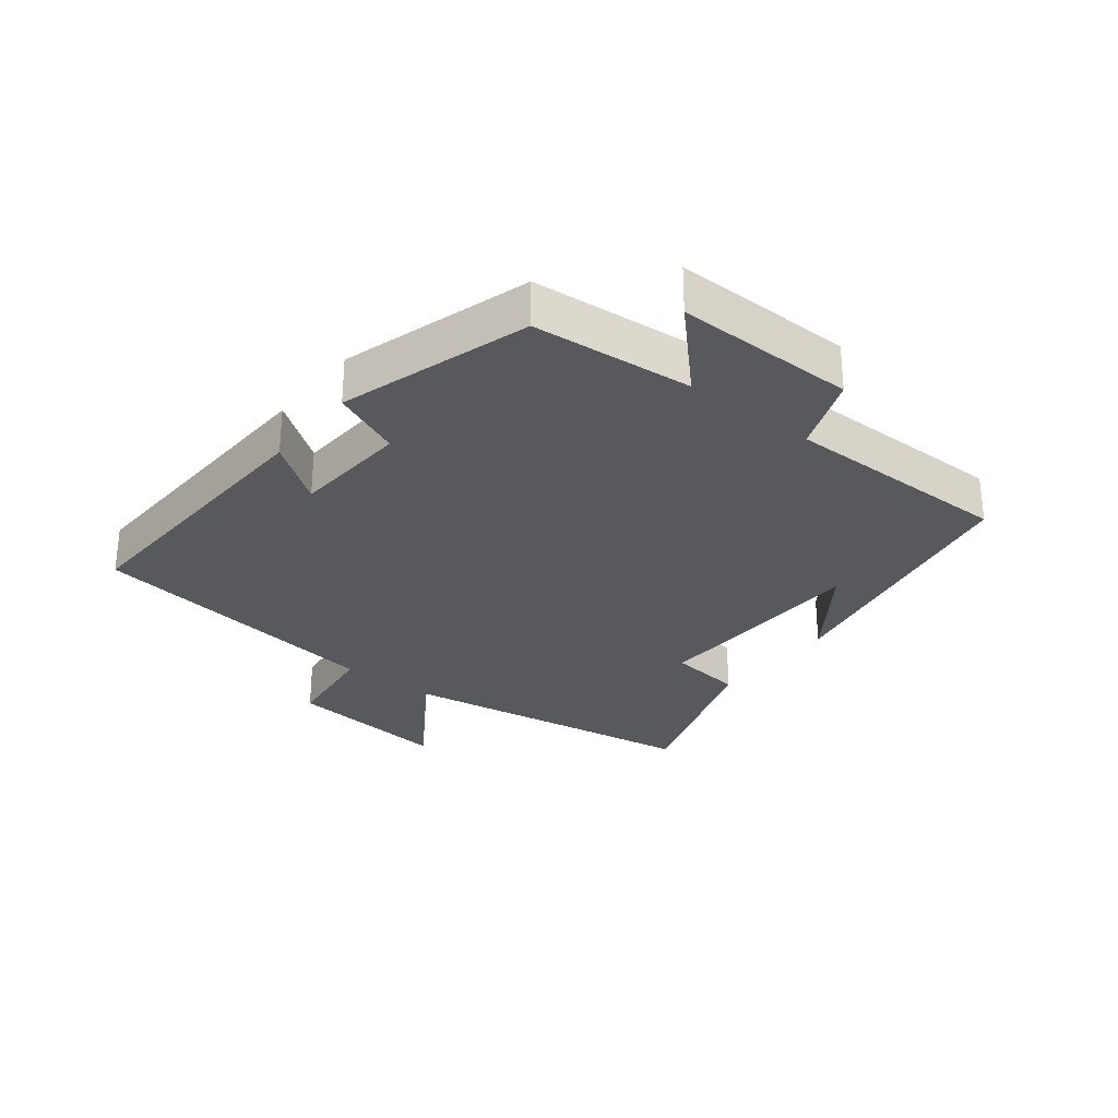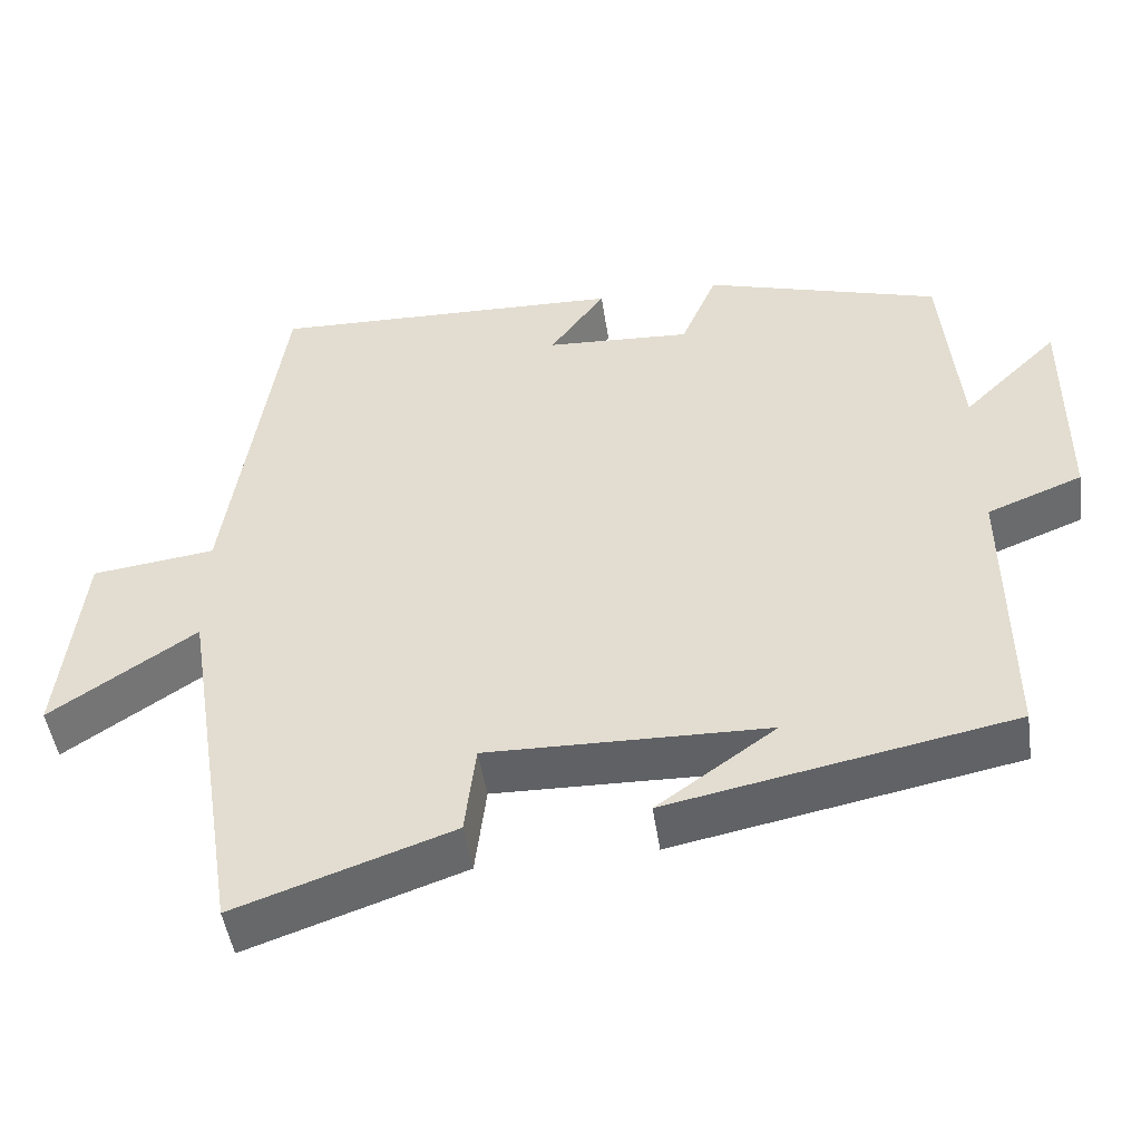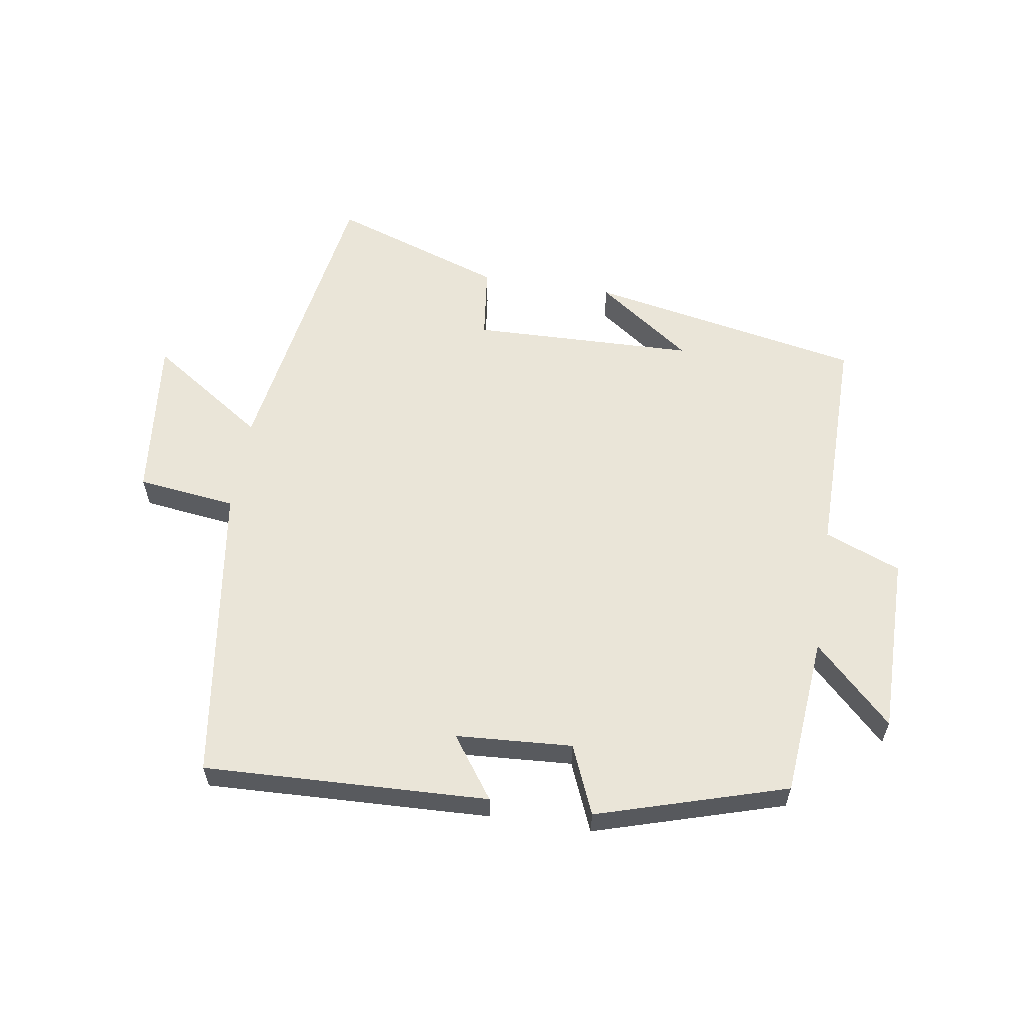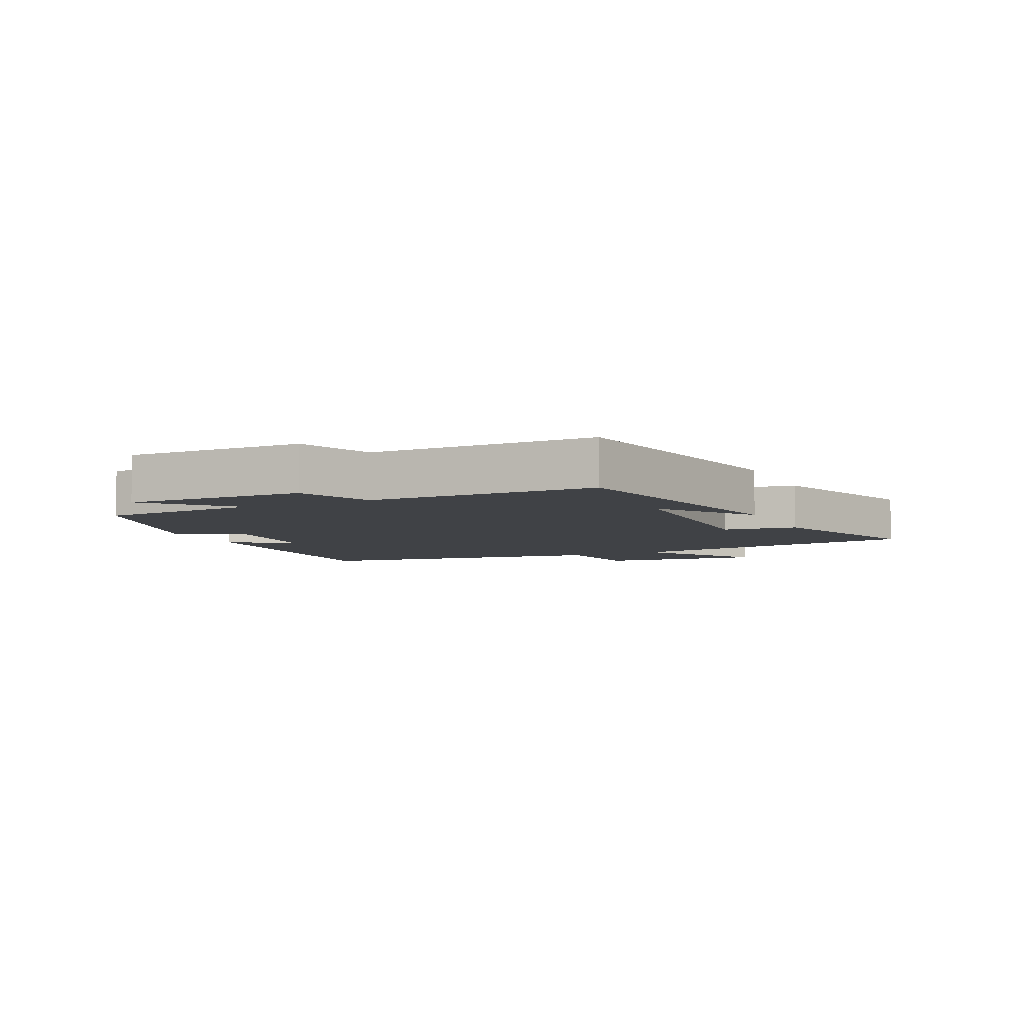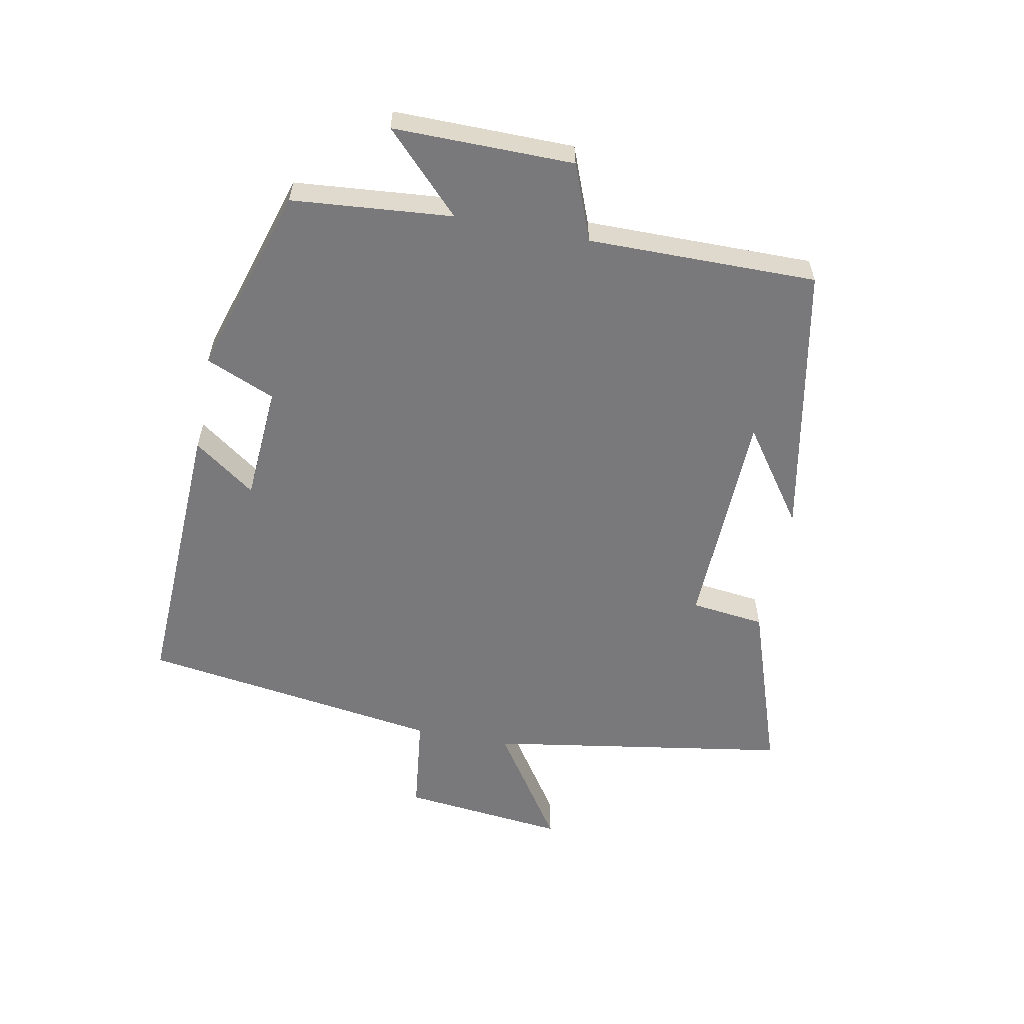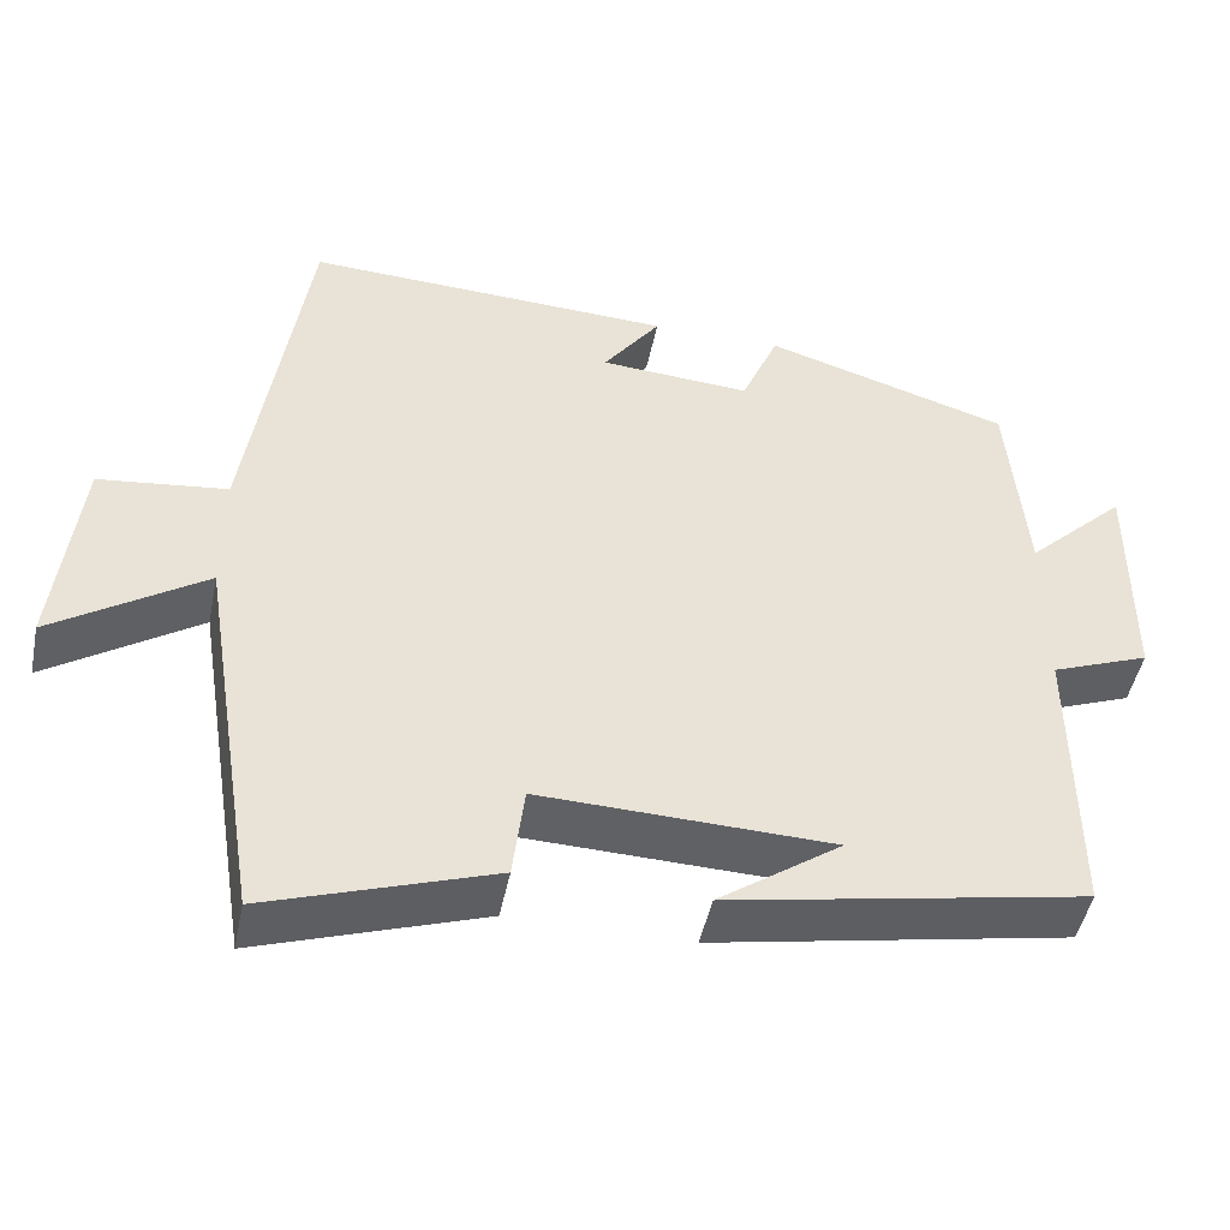
<metadata>
{"format":"obj","ext":"obj","renderer":"f3d","projection":"perspective","resolution":1024,"background":"white","views":[{"elev":-29.0,"azim":51.8,"up":"+Y"},{"elev":-48.6,"azim":8.5,"up":"+Z"},{"elev":59.1,"azim":9.0,"up":"+Y"},{"elev":-6.1,"azim":114.9,"up":"+Y"},{"elev":-57.9,"azim":79.0,"up":"+Y"},{"elev":-47.4,"azim":-11.6,"up":"+Z"}]}
</metadata>
<code>
v -0.431 0.07 0.518
v 0.019 0.07 0.5
v -0.051 0.07 0.403
v 0.133 0.07 0.391
v 0.179 0.07 0.5
v 0.478 0.07 0.409
v 0.5 0.07 0.156
v 0.622 0.07 0.275
v 0.62 0.07 -0.009
v 0.5 0.07 -0.056
v 0.502 0.07 -0.417
v 0.068 0.07 -0.5
v 0.218 0.07 -0.393
v -0.136 0.07 -0.383
v -0.15 0.07 -0.5
v -0.423 0.07 -0.593
v -0.5 0.07 -0.115
v -0.684 0.07 -0.238
v -0.656 0.07 0.022
v -0.5 0.07 0.041
v -0.431 0 0.518
v 0.019 0 0.5
v -0.051 0 0.403
v 0.133 0 0.391
v 0.179 0 0.5
v 0.478 0 0.409
v 0.5 0 0.156
v 0.622 0 0.275
v 0.62 0 -0.009
v 0.5 0 -0.056
v 0.502 0 -0.417
v 0.068 0 -0.5
v 0.218 0 -0.393
v -0.136 0 -0.383
v -0.15 0 -0.5
v -0.423 0 -0.593
v -0.5 0 -0.115
v -0.684 0 -0.238
v -0.656 0 0.022
v -0.5 0 0.041
f 17 18 19 20
f 17 20 1
f 16 17 1
f 15 16 1
f 14 15 1
f 13 14 1
f 11 12 13
f 10 11 13 1
f 7 8 9 10
f 6 7 10
f 5 6 10
f 4 5 10
f 3 4 10
f 3 10 1
f 1 2 3
f 40 39 38 37
f 21 40 37
f 21 37 36
f 21 36 35
f 21 35 34
f 21 34 33
f 33 32 31
f 21 33 31 30
f 30 29 28 27
f 30 27 26
f 30 26 25
f 30 25 24
f 30 24 23
f 21 30 23
f 23 22 21
f 1 21 22 2
f 2 22 23 3
f 3 23 24 4
f 4 24 25 5
f 5 25 26 6
f 6 26 27 7
f 7 27 28 8
f 8 28 29 9
f 9 29 30 10
f 10 30 31 11
f 11 31 32 12
f 12 32 33 13
f 13 33 34 14
f 14 34 35 15
f 15 35 36 16
f 16 36 37 17
f 17 37 38 18
f 18 38 39 19
f 19 39 40 20
f 20 40 21 1

</code>
